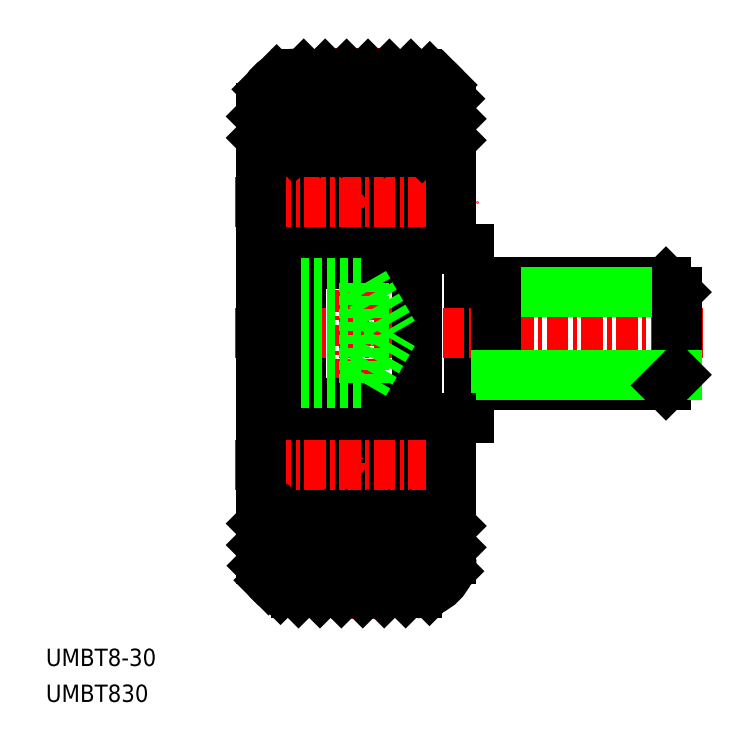
<metadata>
{"format":"dxf","ext":"dxf","renderer":"ezdxf+matplotlib","layout":"modelspace","background":"white","min_lineweight":24,"dpi":150}
</metadata>
<code>
0
SECTION
2
ENTITIES
0
TEXT
8
0
10
31.75
20
-13.55
30
0
40
1
1
UMBT8-30
0
TEXT
8
0
10
31.75
20
-15.63
30
0
40
1
1
UMBT830
0
LINE
8
0
10
56.17
20
10.55
30
0
11
56.17
21
0.748
31
0
0
ARC
8
0
10
52.87
20
9.948
30
0
40
0.3
50
270
51
0
0
LINE
8
0
10
46.47
20
9.648
30
0
11
52.87
21
9.648
31
0
0
LINE
8
0
10
53.17
20
9.948
30
0
11
53.17
21
10.55
31
0
0
LINE
8
0
10
53.17
20
1.348
30
0
11
53.17
21
0.748
31
0
0
ARC
8
0
10
52.87
20
1.348
30
0
40
0.3
50
0
51
90
0
LINE
8
0
10
46.47
20
1.648
30
0
11
52.87
21
1.648
31
0
0
LINE
8
0
10
46.47
20
1.648
30
0
11
46.47
21
9.648
31
0
0
LINE
8
CENTER
10
42.67
20
5.648
30
0
11
69.67
21
5.648
31
0
0
LINE
8
0
10
53.17
20
10.55
30
0
11
56.17
21
10.55
31
0
0
LINE
8
0
10
53.17
20
0.748
30
0
11
56.17
21
0.748
31
0
0
ARC
8
0
10
52.87
20
16.35
30
0
40
0.3
50
0
51
90
0
LINE
8
0
10
53.17
20
15.4
30
0
11
53.07
21
15.3
31
0
0
LINE
8
0
10
53.17
20
11.65
30
0
11
53.07
21
11.75
31
0
0
LINE
8
0
10
52.17
20
15.33
30
0
11
52.17
21
14.54
31
0
0
LINE
8
0
10
52.3
20
15.33
30
0
11
52.3
21
14.6
31
0
0
LINE
8
0
10
52.72
20
15.23
30
0
11
52.61
21
15.42
31
0
0
LINE
8
0
10
52.6
20
15.16
30
0
11
52.72
21
15.23
31
0
0
LINE
8
0
10
52.67
20
15.05
30
0
11
52.6
21
15.16
31
0
0
LINE
8
0
10
52.78
20
15.12
30
0
11
52.67
21
15.05
31
0
0
LINE
8
0
10
52.83
20
15.3
30
0
11
52.72
21
15.48
31
0
0
ARC
8
0
10
52.72
20
15.23
30
0
40
0.1333
50
300
51
30
0
LINE
8
0
10
52.17
20
14.7
30
0
11
52.07
21
14.6
31
0
0
LINE
8
0
10
52.17
20
14.54
30
0
11
52.43
21
14.28
31
0
0
LINE
8
0
10
52.3
20
14.6
30
0
11
52.57
21
14.33
31
0
0
LINE
8
0
10
52.07
20
14.6
30
0
11
51.14
21
14.6
31
0
0
LINE
8
0
10
52.83
20
11.75
30
0
11
52.62
21
11.49
31
0
0
ARC
8
0
10
52.43
20
12.15
30
0
40
0.1333
50
270
51
360
0
LINE
8
0
10
52.23
20
12.15
30
0
11
52.43
21
12.15
31
0
0
LINE
8
0
10
52.23
20
12.01
30
0
11
52.23
21
12.15
31
0
0
LINE
8
0
10
52.43
20
12.01
30
0
11
52.23
21
12.01
31
0
0
LINE
8
0
10
52.13
20
11.85
30
0
11
52.03
21
11.95
31
0
0
LINE
8
0
10
52.23
20
11.56
30
0
11
52.13
21
11.85
31
0
0
LINE
8
0
10
52.03
20
11.95
30
0
11
51.19
21
11.95
31
0
0
LINE
8
0
10
52.43
20
12.15
30
0
11
52.43
21
14.28
31
0
0
LINE
8
0
10
52.57
20
14.33
30
0
11
52.57
21
12.15
31
0
0
LINE
8
0
10
53.07
20
11.75
30
0
11
52.83
21
11.75
31
0
0
LINE
8
0
10
53.07
20
15.3
30
0
11
52.83
21
15.3
31
0
0
ARC
8
0
10
52.46
20
15.33
30
0
40
0.2989
50
30
51
180
0
ARC
8
0
10
52.46
20
15.33
30
0
40
0.1656
50
30
51
180
0
ARC
8
0
10
52.87
20
9.948
30
0
40
0.3
50
270
51
0
0
ARC
8
0
10
52.45
20
11.63
30
0
40
0.2236
50
196.8
51
320
0
LINE
8
0
10
53.17
20
-0.352
30
0
11
53.07
21
-0.452
31
0
0
LINE
8
0
10
52.43
20
-0.717
30
0
11
52.23
21
-0.717
31
0
0
LINE
8
0
10
52.23
20
-0.717
30
0
11
52.23
21
-0.8503
31
0
0
LINE
8
0
10
52.23
20
-0.8503
30
0
11
52.43
21
-0.8503
31
0
0
ARC
8
0
10
52.43
20
-0.8503
30
0
40
0.1333
50
5e-05
51
90
0
ARC
8
0
10
52.45
20
-0.3333
30
0
40
0.2236
50
40
51
163.2
0
LINE
8
0
10
52.83
20
-0.452
30
0
11
52.62
21
-0.1896
31
0
0
LINE
8
0
10
52.13
20
-0.558
30
0
11
52.03
21
-0.652
31
0
0
LINE
8
0
10
52.23
20
-0.2685
30
0
11
52.13
21
-0.5581
31
0
0
LINE
8
0
10
52.03
20
-0.652
30
0
11
51.19
21
-0.652
31
0
0
LINE
8
0
10
53.07
20
-0.452
30
0
11
52.83
21
-0.452
31
0
0
ARC
8
0
10
52.87
20
1.348
30
0
40
0.3
50
360
51
90
0
LINE
8
0
10
53.17
20
-4.102
30
0
11
53.07
21
-4.002
31
0
0
LINE
8
0
10
52.78
20
-3.82
30
0
11
52.67
21
-3.753
31
0
0
LINE
8
0
10
52.67
20
-3.753
30
0
11
52.6
21
-3.869
31
0
0
LINE
8
0
10
52.6
20
-3.869
30
0
11
52.72
21
-3.935
31
0
0
LINE
8
0
10
52.3
20
-3.302
30
0
11
52.57
21
-3.035
31
0
0
LINE
8
0
10
52.17
20
-3.247
30
0
11
52.43
21
-2.98
31
0
0
LINE
8
0
10
52.17
20
-3.402
30
0
11
52.07
21
-3.302
31
0
0
LINE
8
0
10
52.83
20
-4.002
30
0
11
52.72
21
-4.186
31
0
0
ARC
8
0
10
52.46
20
-4.036
30
0
40
0.1656
50
180
51
330
0
ARC
8
0
10
52.46
20
-4.036
30
0
40
0.2989
50
180
51
330
0
ARC
8
0
10
52.72
20
-3.935
30
0
40
0.1333
50
330
51
60
0
LINE
8
0
10
52.72
20
-3.935
30
0
11
52.61
21
-4.119
31
0
0
LINE
8
0
10
52.3
20
-4.036
30
0
11
52.3
21
-3.302
31
0
0
LINE
8
0
10
52.17
20
-4.036
30
0
11
52.17
21
-3.247
31
0
0
LINE
8
0
10
52.07
20
-3.302
30
0
11
51.14
21
-3.302
31
0
0
LINE
8
0
10
53.07
20
-4.002
30
0
11
52.83
21
-4.002
31
0
0
LINE
8
0
10
52.57
20
-3.035
30
0
11
52.57
21
-0.8503
31
0
0
LINE
8
0
10
52.43
20
-0.8503
30
0
11
52.43
21
-2.98
31
0
0
ARC
8
0
10
52.87
20
-5.052
30
0
40
0.3
50
270
51
360
0
LINE
8
0
10
53.17
20
16.35
30
0
11
53.17
21
-5.052
31
0
0
LINE
8
0
10
49.67
20
16.65
30
0
11
49.67
21
16.65
31
0
0
LINE
8
0
10
48.07
20
16.65
30
0
11
48.07
21
16.65
31
0
0
ARC
8
0
10
46.47
20
16.35
30
0
40
0.3
50
90
51
180
0
LINE
8
0
10
47.17
20
15.33
30
0
11
47.17
21
14.54
31
0
0
LINE
8
0
10
47.17
20
14.7
30
0
11
47.27
21
14.6
31
0
0
LINE
8
0
10
47.27
20
14.6
30
0
11
48.19
21
14.6
31
0
0
LINE
8
0
10
47.1
20
11.56
30
0
11
47.2
21
11.85
31
0
0
LINE
8
0
10
47.1
20
12.01
30
0
11
47.1
21
12.15
31
0
0
LINE
8
0
10
47.2
20
11.85
30
0
11
47.3
21
11.95
31
0
0
LINE
8
0
10
47.3
20
11.95
30
0
11
48.15
21
11.95
31
0
0
ARC
8
0
10
46.61
20
15.23
30
0
40
0.1333
50
150
51
240
0
LINE
8
0
10
46.5
20
15.3
30
0
11
46.61
21
15.48
31
0
0
LINE
8
0
10
46.66
20
15.05
30
0
11
46.73
21
15.16
31
0
0
LINE
8
0
10
46.73
20
15.16
30
0
11
46.61
21
15.23
31
0
0
LINE
8
0
10
46.61
20
15.23
30
0
11
46.72
21
15.42
31
0
0
LINE
8
0
10
46.55
20
15.12
30
0
11
46.66
21
15.05
31
0
0
LINE
8
0
10
47.03
20
15.33
30
0
11
47.03
21
14.6
31
0
0
LINE
8
0
10
46.17
20
15.4
30
0
11
46.27
21
15.3
31
0
0
LINE
8
0
10
46.27
20
15.3
30
0
11
46.5
21
15.3
31
0
0
LINE
8
0
10
47.03
20
14.6
30
0
11
46.77
21
14.33
31
0
0
LINE
8
0
10
46.5
20
11.75
30
0
11
46.71
21
11.49
31
0
0
ARC
8
0
10
46.9
20
12.15
30
0
40
0.1333
50
180
51
270
0
LINE
8
0
10
46.17
20
11.65
30
0
11
46.27
21
11.75
31
0
0
LINE
8
0
10
46.27
20
11.75
30
0
11
46.5
21
11.75
31
0
0
LINE
8
0
10
46.77
20
14.33
30
0
11
46.77
21
12.15
31
0
0
LINE
8
0
10
46.9
20
12.15
30
0
11
46.9
21
14.28
31
0
0
LINE
8
0
10
47.17
20
14.54
30
0
11
46.9
21
14.28
31
0
0
LINE
8
0
10
46.9
20
12.01
30
0
11
47.1
21
12.01
31
0
0
LINE
8
0
10
47.1
20
12.15
30
0
11
46.9
21
12.15
31
0
0
ARC
8
0
10
46.87
20
15.33
30
0
40
0.1656
50
0
51
150
0
ARC
8
0
10
46.87
20
15.33
30
0
40
0.2989
50
0
51
150
0
ARC
8
0
10
46.47
20
9.948
30
0
40
0.3
50
180
51
270
0
ARC
8
0
10
46.89
20
11.63
30
0
40
0.2236
50
220
51
343.2
0
LINE
8
0
10
47.2
20
-0.558
30
0
11
47.3
21
-0.652
31
0
0
LINE
8
0
10
47.1
20
-0.717
30
0
11
47.1
21
-0.8503
31
0
0
LINE
8
0
10
47.1
20
-0.2685
30
0
11
47.2
21
-0.5581
31
0
0
LINE
8
0
10
47.3
20
-0.652
30
0
11
48.15
21
-0.652
31
0
0
ARC
8
0
10
46.47
20
1.348
30
0
40
0.3
50
90
51
180
0
ARC
8
0
10
46.9
20
-0.8503
30
0
40
0.1333
50
90
51
180
0
LINE
8
0
10
46.5
20
-0.452
30
0
11
46.71
21
-0.1896
31
0
0
LINE
8
0
10
46.17
20
-0.352
30
0
11
46.27
21
-0.452
31
0
0
LINE
8
0
10
46.27
20
-0.452
30
0
11
46.5
21
-0.452
31
0
0
ARC
8
0
10
46.89
20
-0.3333
30
0
40
0.2236
50
16.85
51
140
0
LINE
8
0
10
47.1
20
-0.8503
30
0
11
46.9
21
-0.8503
31
0
0
LINE
8
0
10
46.9
20
-0.717
30
0
11
47.1
21
-0.717
31
0
0
LINE
8
0
10
47.17
20
-3.402
30
0
11
47.27
21
-3.302
31
0
0
LINE
8
0
10
47.27
20
-3.302
30
0
11
48.19
21
-3.302
31
0
0
LINE
8
0
10
47.17
20
-4.036
30
0
11
47.17
21
-3.247
31
0
0
LINE
8
0
10
46.55
20
-3.82
30
0
11
46.66
21
-3.753
31
0
0
LINE
8
0
10
46.73
20
-3.869
30
0
11
46.61
21
-3.935
31
0
0
LINE
8
0
10
46.66
20
-3.753
30
0
11
46.73
21
-3.869
31
0
0
LINE
8
0
10
47.03
20
-3.302
30
0
11
46.77
21
-3.035
31
0
0
LINE
8
0
10
46.5
20
-4.002
30
0
11
46.61
21
-4.186
31
0
0
ARC
8
0
10
46.87
20
-4.036
30
0
40
0.1656
50
210
51
360
0
LINE
8
0
10
46.17
20
-4.102
30
0
11
46.27
21
-4.002
31
0
0
LINE
8
0
10
46.27
20
-4.002
30
0
11
46.5
21
-4.002
31
0
0
LINE
8
0
10
47.03
20
-4.036
30
0
11
47.03
21
-3.302
31
0
0
LINE
8
0
10
46.61
20
-3.935
30
0
11
46.72
21
-4.119
31
0
0
ARC
8
0
10
46.61
20
-3.935
30
0
40
0.1333
50
120
51
210
0
ARC
8
0
10
46.87
20
-4.036
30
0
40
0.2989
50
210
51
360
0
LINE
8
0
10
47.17
20
-3.247
30
0
11
46.9
21
-2.98
31
0
0
LINE
8
0
10
46.9
20
-0.8503
30
0
11
46.9
21
-2.98
31
0
0
LINE
8
0
10
46.77
20
-3.035
30
0
11
46.77
21
-0.8503
31
0
0
ARC
8
0
10
46.47
20
-5.052
30
0
40
0.3
50
180
51
270
0
LINE
8
0
10
46.17
20
-5.052
30
0
11
46.17
21
16.35
31
0
0
LINE
8
CENTER
10
49.67
20
22.15
30
0
11
49.67
21
-10.86
31
0
0
LINE
8
0
10
46.47
20
16.65
30
0
11
52.87
21
16.65
31
0
0
LINE
8
0
10
52.87
20
9.648
30
0
11
46.47
21
9.648
31
0
0
CIRCLE
8
0
10
49.67
20
13.25
30
0
40
2
0
LINE
8
0
10
46.47
20
-5.352
30
0
11
52.87
21
-5.352
31
0
0
CIRCLE
8
0
10
49.67
20
-1.952
30
0
40
2
0
LINE
8
0
10
52.87
20
1.648
30
0
11
46.47
21
1.648
31
0
0
LINE
8
CENTER
10
42.67
20
-1.952
30
0
11
56.67
21
-1.952
31
0
0
LINE
8
CENTER
10
42.67
20
13.25
30
0
11
56.67
21
13.25
31
0
0
LINE
8
0
10
46.47
20
8.535
30
0
11
50.13
21
8.535
31
0
0
LINE
8
0
10
50.13
20
2.761
30
0
11
51.8
21
5.648
31
0
0
LINE
8
0
10
46.47
20
7.091
30
0
11
50.13
21
7.091
31
0
0
LINE
8
0
10
46.47
20
4.205
30
0
11
50.13
21
4.205
31
0
0
LINE
8
0
10
46.47
20
2.761
30
0
11
50.13
21
2.761
31
0
0
LINE
8
0
10
50.13
20
8.535
30
0
11
50.13
21
2.761
31
0
0
LINE
8
0
10
50.13
20
8.535
30
0
11
51.8
21
5.648
31
0
0
LINE
8
0
10
46.17
20
20.65
30
0
11
53.17
21
20.65
31
0
0
LINE
8
0
10
46.17
20
-9.352
30
0
11
53.17
21
-9.352
31
0
0
LINE
8
0
10
56.17
20
8.648
30
0
11
67.55
21
8.648
31
0
0
LINE
8
0
10
67.55
20
8.648
30
0
11
68.17
21
8.034
31
0
0
LINE
8
0
10
68.17
20
8.034
30
0
11
57.77
21
8.034
31
0
0
LINE
8
0
10
68.17
20
8.034
30
0
11
68.17
21
3.261
31
0
0
LINE
8
0
10
57.77
20
8.648
30
0
11
57.77
21
2.648
31
0
0
LINE
8
0
10
56.17
20
2.648
30
0
11
67.55
21
2.648
31
0
0
LINE
8
0
10
68.17
20
3.261
30
0
11
57.77
21
3.261
31
0
0
LINE
8
0
10
67.55
20
2.648
30
0
11
68.17
21
3.261
31
0
0
LINE
8
0
10
44.17
20
18.65
30
0
11
44.17
21
-7.352
31
0
0
LINE
8
0
10
55.17
20
18.65
30
0
11
55.17
21
10.55
31
0
0
LINE
8
0
10
55.17
20
16.35
30
0
11
53.17
21
16.35
31
0
0
LINE
8
0
10
55.17
20
-5.052
30
0
11
53.17
21
-5.052
31
0
0
LINE
8
0
10
46.17
20
16.35
30
0
11
44.17
21
16.35
31
0
0
LINE
8
0
10
46.17
20
-5.052
30
0
11
44.17
21
-5.052
31
0
0
LINE
8
0
10
55.17
20
0.748
30
0
11
55.17
21
-7.352
31
0
0
ARC
8
0
10
46.17
20
18.65
30
0
40
2
50
90
51
180
0
ARC
8
0
10
53.17
20
18.65
30
0
40
2
50
0
51
90
0
ARC
8
0
10
53.17
20
-7.352
30
0
40
2
50
270
51
0
0
ARC
8
0
10
46.17
20
-7.352
30
0
40
2
50
180
51
270
0
INSERT
8
0
2
*X2
10
0
20
0
30
0
0
ENDSEC
0
EOF

</code>
